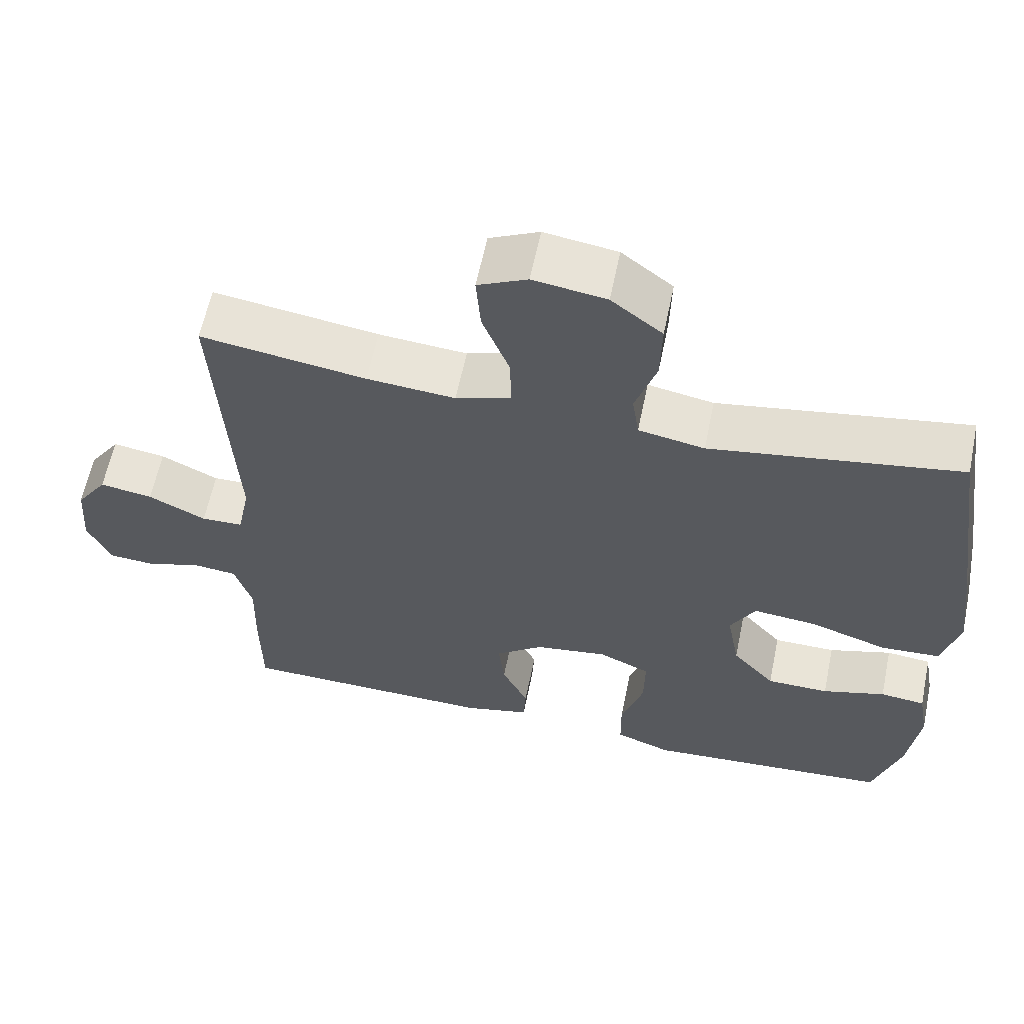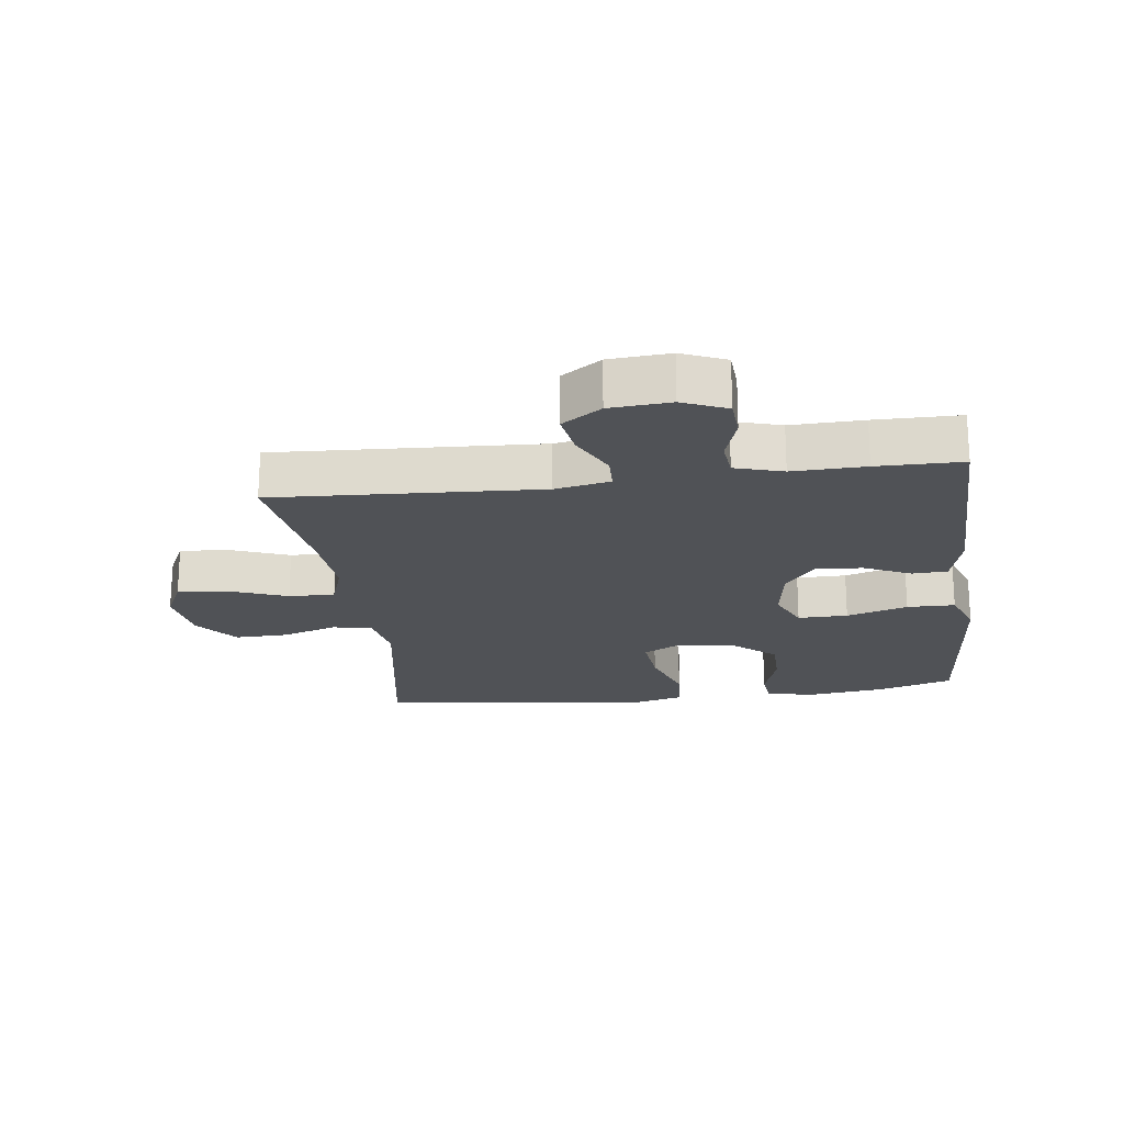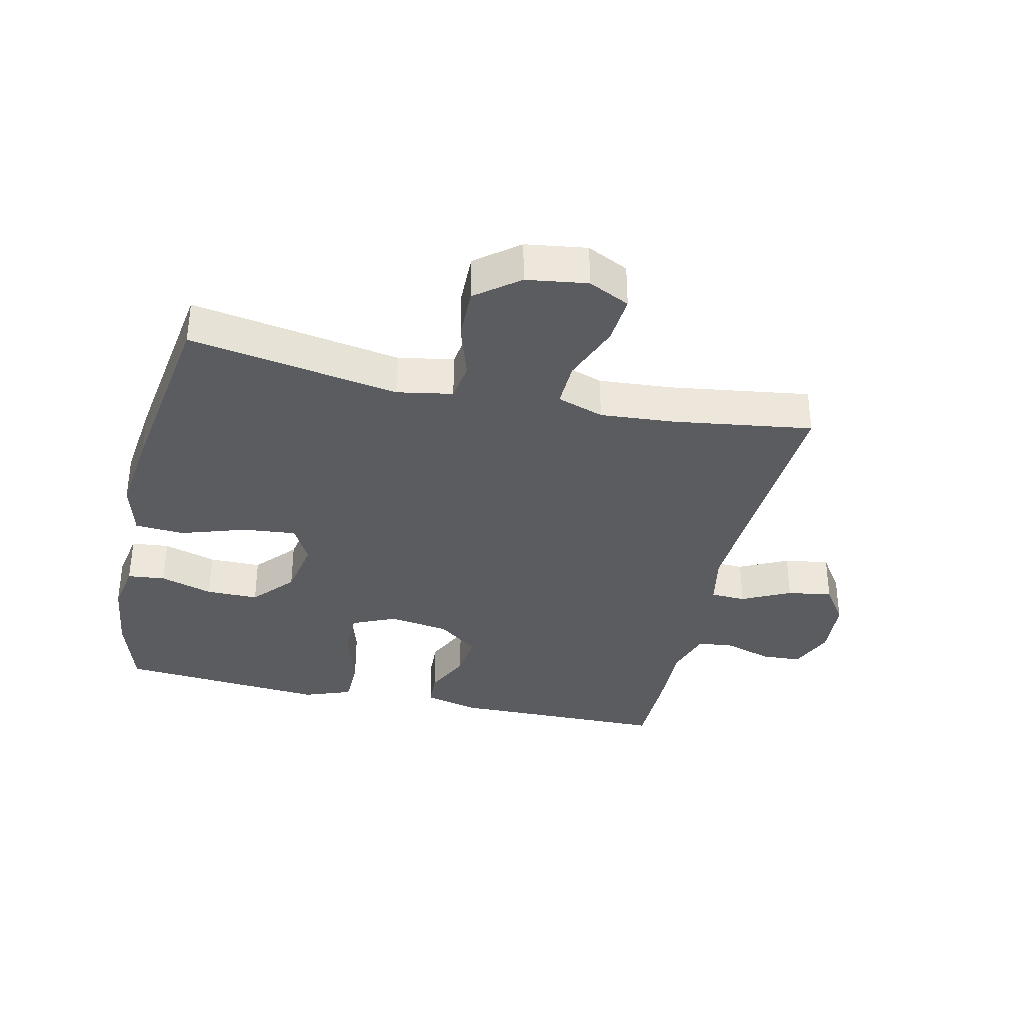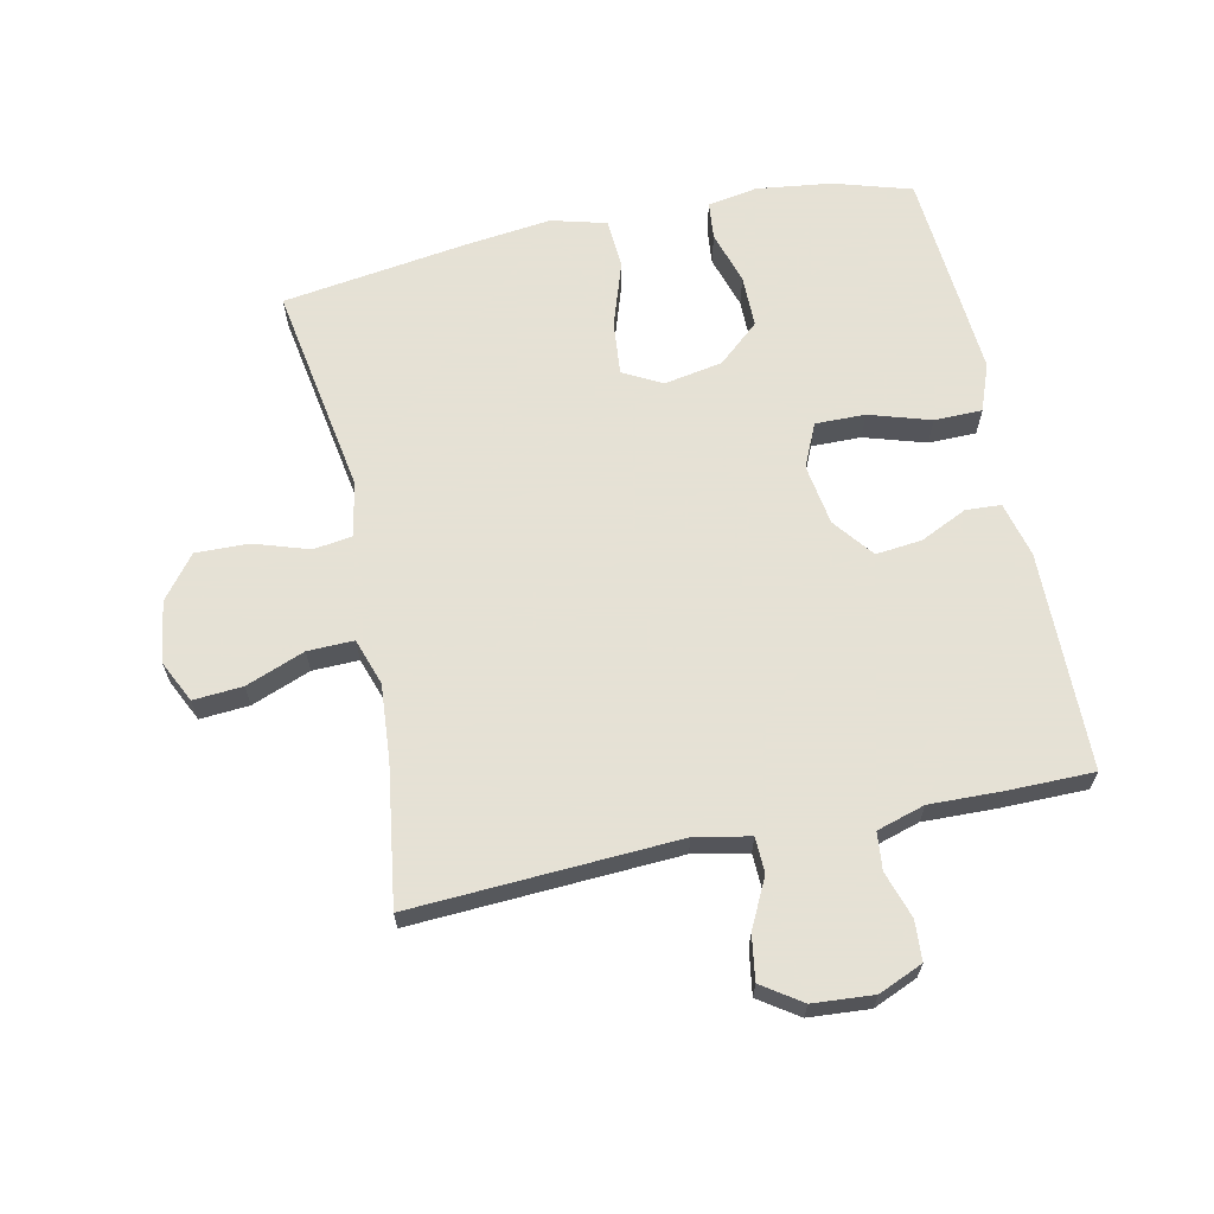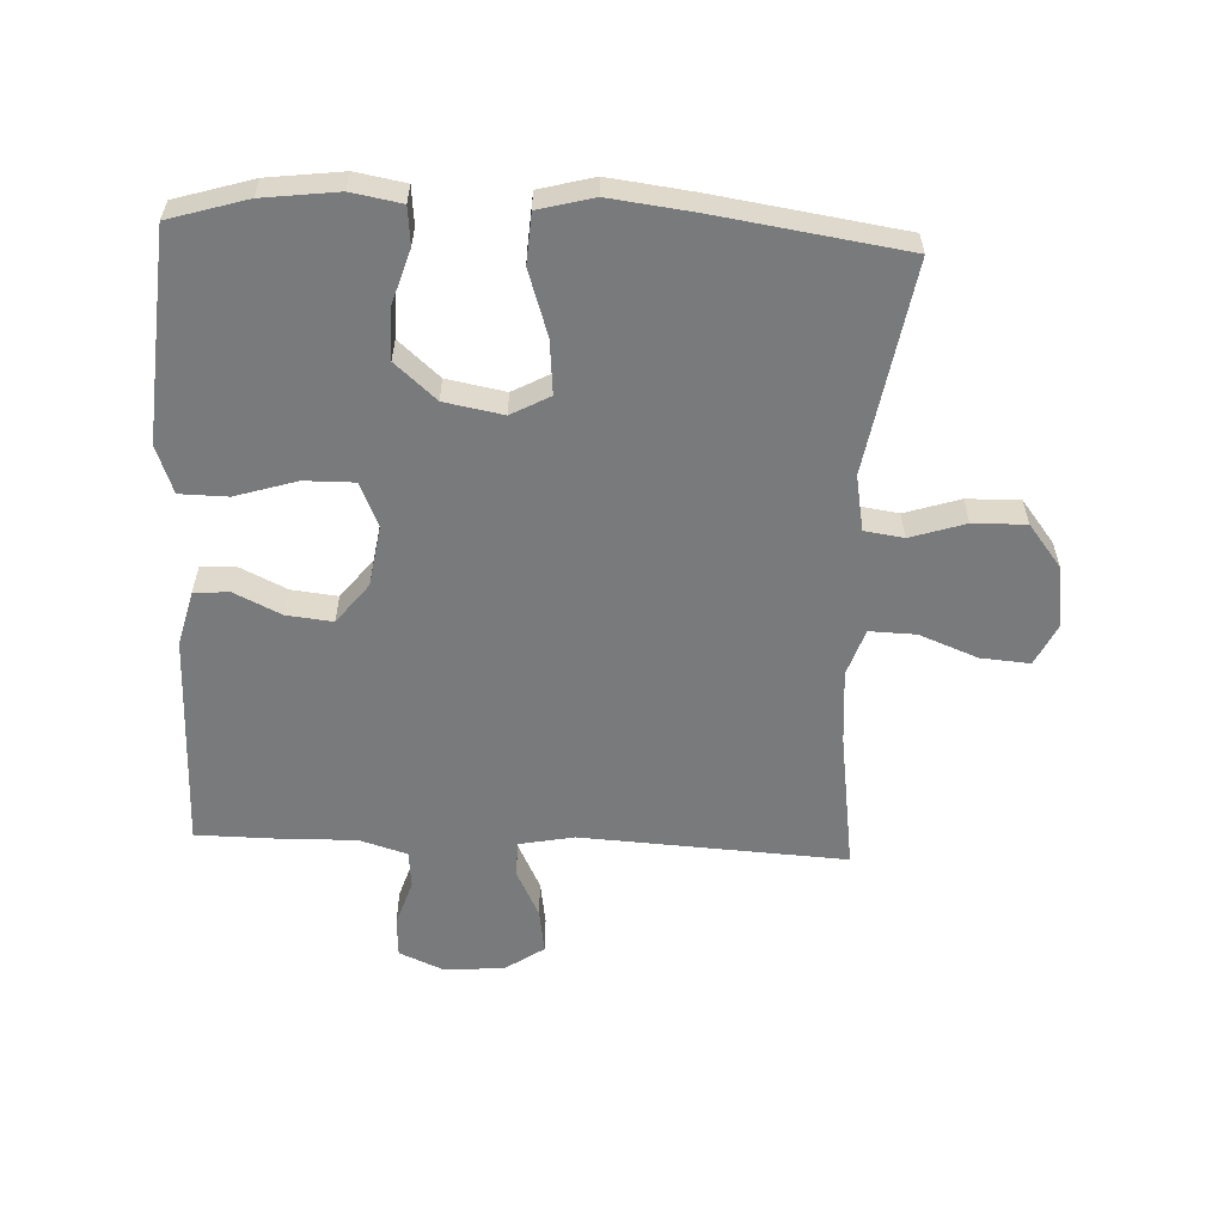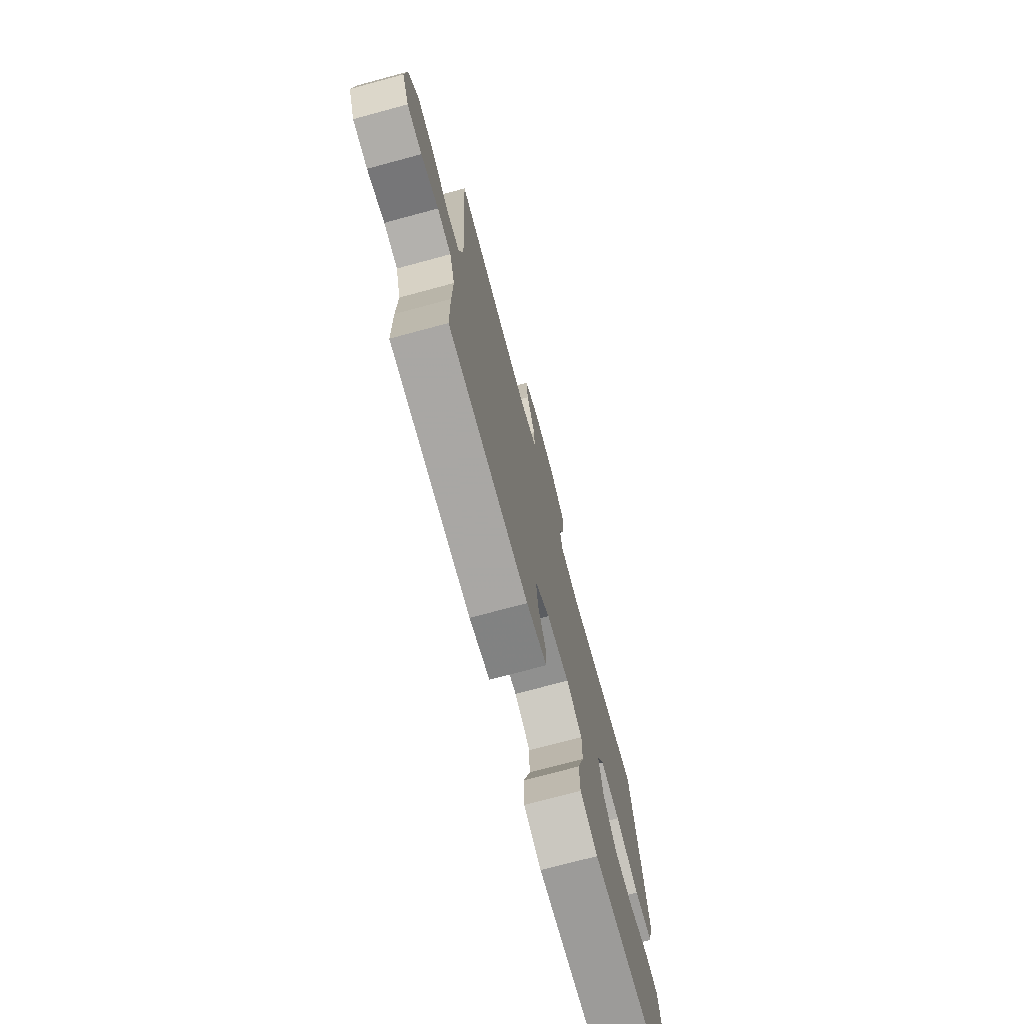
<metadata>
{"format":"obj","ext":"obj","renderer":"f3d","projection":"perspective","resolution":1024,"background":"white","views":[{"elev":61.1,"azim":-168.3,"up":"+Z"},{"elev":-20.6,"azim":97.5,"up":"+Y"},{"elev":-35.1,"azim":-12.8,"up":"+Y"},{"elev":64.9,"azim":78.1,"up":"+Y"},{"elev":-58.0,"azim":-92.7,"up":"+Y"},{"elev":-73.9,"azim":105.1,"up":"+Z"}]}
</metadata>
<code>
v -0.5 0.07 0.5
v -0.167 0.07 0.444
v -0.079 0.07 0.46
v -0.07 0.07 0.522
v -0.098 0.07 0.609
v -0.1 0.07 0.693
v -0.032 0.07 0.746
v 0.065 0.07 0.76
v 0.131 0.07 0.728
v 0.125 0.07 0.65
v 0.089 0.07 0.557
v 0.087 0.07 0.484
v 0.161 0.07 0.459
v 0.279 0.07 0.468
v 0.5 0.07 0.5
v 0.477 0.07 0.08
v 0.494 0.07 -0.007
v 0.55 0.07 -0.009
v 0.627 0.07 0.029
v 0.698 0.07 0.04
v 0.74 0.07 -0.022
v 0.747 0.07 -0.118
v 0.717 0.07 -0.188
v 0.654 0.07 -0.192
v 0.58 0.07 -0.168
v 0.521 0.07 -0.174
v 0.498 0.07 -0.25
v 0.501 0.07 -0.365
v 0.5 0.07 -0.5
v 0.155 0.07 -0.505
v 0.067 0.07 -0.483
v 0.064 0.07 -0.427
v 0.099 0.07 -0.353
v 0.107 0.07 -0.28
v 0.043 0.07 -0.23
v -0.054 0.07 -0.215
v -0.123 0.07 -0.246
v -0.122 0.07 -0.325
v -0.092 0.07 -0.422
v -0.093 0.07 -0.498
v -0.168 0.07 -0.526
v -0.285 0.07 -0.517
v -0.5 0.07 -0.5
v -0.537 0.07 -0.377
v -0.552 0.07 -0.258
v -0.538 0.07 -0.179
v -0.478 0.07 -0.173
v -0.394 0.07 -0.199
v -0.311 0.07 -0.199
v -0.254 0.07 -0.134
v -0.237 0.07 -0.041
v -0.27 0.07 0.02
v -0.355 0.07 0.012
v -0.458 0.07 -0.022
v -0.537 0.07 -0.017
v -0.56 0.07 0.07
v -0.544 0.07 0.202
v -0.5 0 0.5
v -0.167 0 0.444
v -0.079 0 0.46
v -0.07 0 0.522
v -0.098 0 0.609
v -0.1 0 0.693
v -0.032 0 0.746
v 0.065 0 0.76
v 0.131 0 0.728
v 0.125 0 0.65
v 0.089 0 0.557
v 0.087 0 0.484
v 0.161 0 0.459
v 0.279 0 0.468
v 0.5 0 0.5
v 0.477 0 0.08
v 0.494 0 -0.007
v 0.55 0 -0.009
v 0.627 0 0.029
v 0.698 0 0.04
v 0.74 0 -0.022
v 0.747 0 -0.118
v 0.717 0 -0.188
v 0.654 0 -0.192
v 0.58 0 -0.168
v 0.521 0 -0.174
v 0.498 0 -0.25
v 0.501 0 -0.365
v 0.5 0 -0.5
v 0.155 0 -0.505
v 0.067 0 -0.483
v 0.064 0 -0.427
v 0.099 0 -0.353
v 0.107 0 -0.28
v 0.043 0 -0.23
v -0.054 0 -0.215
v -0.123 0 -0.246
v -0.122 0 -0.325
v -0.092 0 -0.422
v -0.093 0 -0.498
v -0.168 0 -0.526
v -0.285 0 -0.517
v -0.5 0 -0.5
v -0.537 0 -0.377
v -0.552 0 -0.258
v -0.538 0 -0.179
v -0.478 0 -0.173
v -0.394 0 -0.199
v -0.311 0 -0.199
v -0.254 0 -0.134
v -0.237 0 -0.041
v -0.27 0 0.02
v -0.355 0 0.012
v -0.458 0 -0.022
v -0.537 0 -0.017
v -0.56 0 0.07
v -0.544 0 0.202
f 56 57 1 2
f 53 54 55 56
f 52 53 56 2
f 51 52 2 3
f 50 51 3
f 45 46 47 48
f 45 48 49
f 44 45 49
f 43 44 49
f 42 43 49 50
f 38 39 40 41
f 37 38 41 42
f 30 31 32 33
f 30 33 34
f 27 28 29 30
f 26 27 30 34
f 22 23 24 25
f 22 25 26
f 21 22 26
f 18 19 20 21
f 17 18 21 26
f 16 17 26 34
f 14 15 16 34
f 8 9 10 11
f 8 11 12
f 7 8 12
f 4 5 6 7
f 3 4 7 12
f 37 42 50 3
f 13 14 34 35
f 13 35 36
f 13 36 37
f 3 12 13 37
f 59 58 114 113
f 113 112 111 110
f 59 113 110 109
f 60 59 109 108
f 60 108 107
f 105 104 103 102
f 106 105 102
f 106 102 101
f 106 101 100
f 107 106 100 99
f 98 97 96 95
f 99 98 95 94
f 90 89 88 87
f 91 90 87
f 87 86 85 84
f 91 87 84 83
f 82 81 80 79
f 83 82 79
f 83 79 78
f 78 77 76 75
f 83 78 75 74
f 91 83 74 73
f 91 73 72 71
f 68 67 66 65
f 69 68 65
f 69 65 64
f 64 63 62 61
f 69 64 61 60
f 60 107 99 94
f 92 91 71 70
f 93 92 70
f 94 93 70
f 94 70 69 60
f 1 58 59 2
f 2 59 60 3
f 3 60 61 4
f 4 61 62 5
f 5 62 63 6
f 6 63 64 7
f 7 64 65 8
f 8 65 66 9
f 9 66 67 10
f 10 67 68 11
f 11 68 69 12
f 12 69 70 13
f 13 70 71 14
f 14 71 72 15
f 15 72 73 16
f 16 73 74 17
f 17 74 75 18
f 18 75 76 19
f 19 76 77 20
f 20 77 78 21
f 21 78 79 22
f 22 79 80 23
f 23 80 81 24
f 24 81 82 25
f 25 82 83 26
f 26 83 84 27
f 27 84 85 28
f 28 85 86 29
f 29 86 87 30
f 30 87 88 31
f 31 88 89 32
f 32 89 90 33
f 33 90 91 34
f 34 91 92 35
f 35 92 93 36
f 36 93 94 37
f 37 94 95 38
f 38 95 96 39
f 39 96 97 40
f 40 97 98 41
f 41 98 99 42
f 42 99 100 43
f 43 100 101 44
f 44 101 102 45
f 45 102 103 46
f 46 103 104 47
f 47 104 105 48
f 48 105 106 49
f 49 106 107 50
f 50 107 108 51
f 51 108 109 52
f 52 109 110 53
f 53 110 111 54
f 54 111 112 55
f 55 112 113 56
f 56 113 114 57
f 57 114 58 1

</code>
